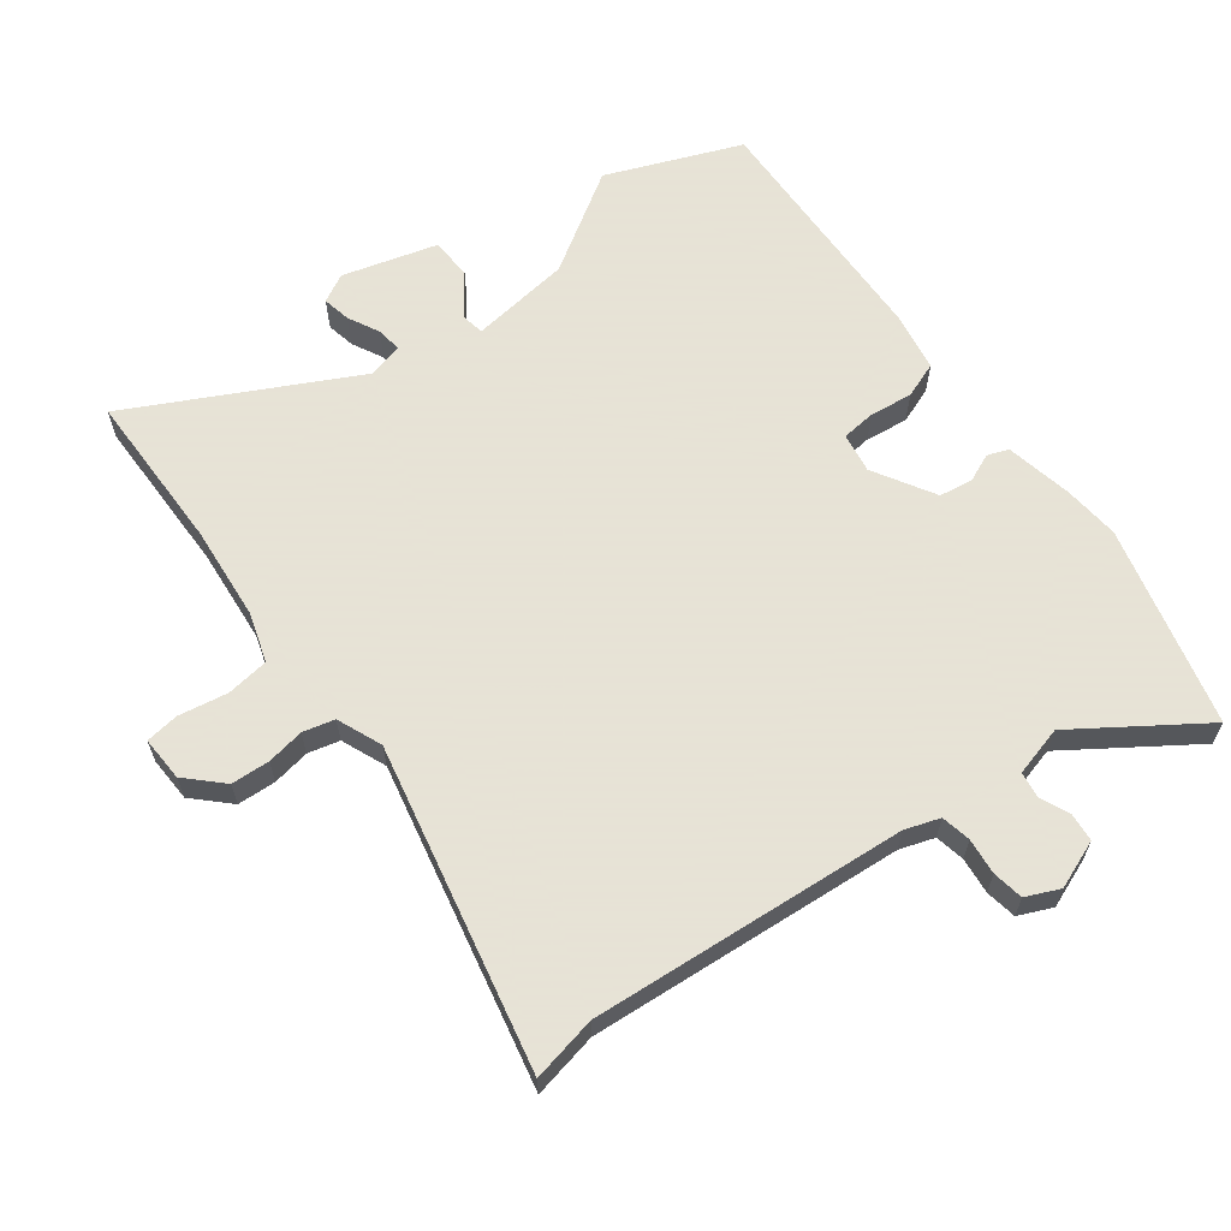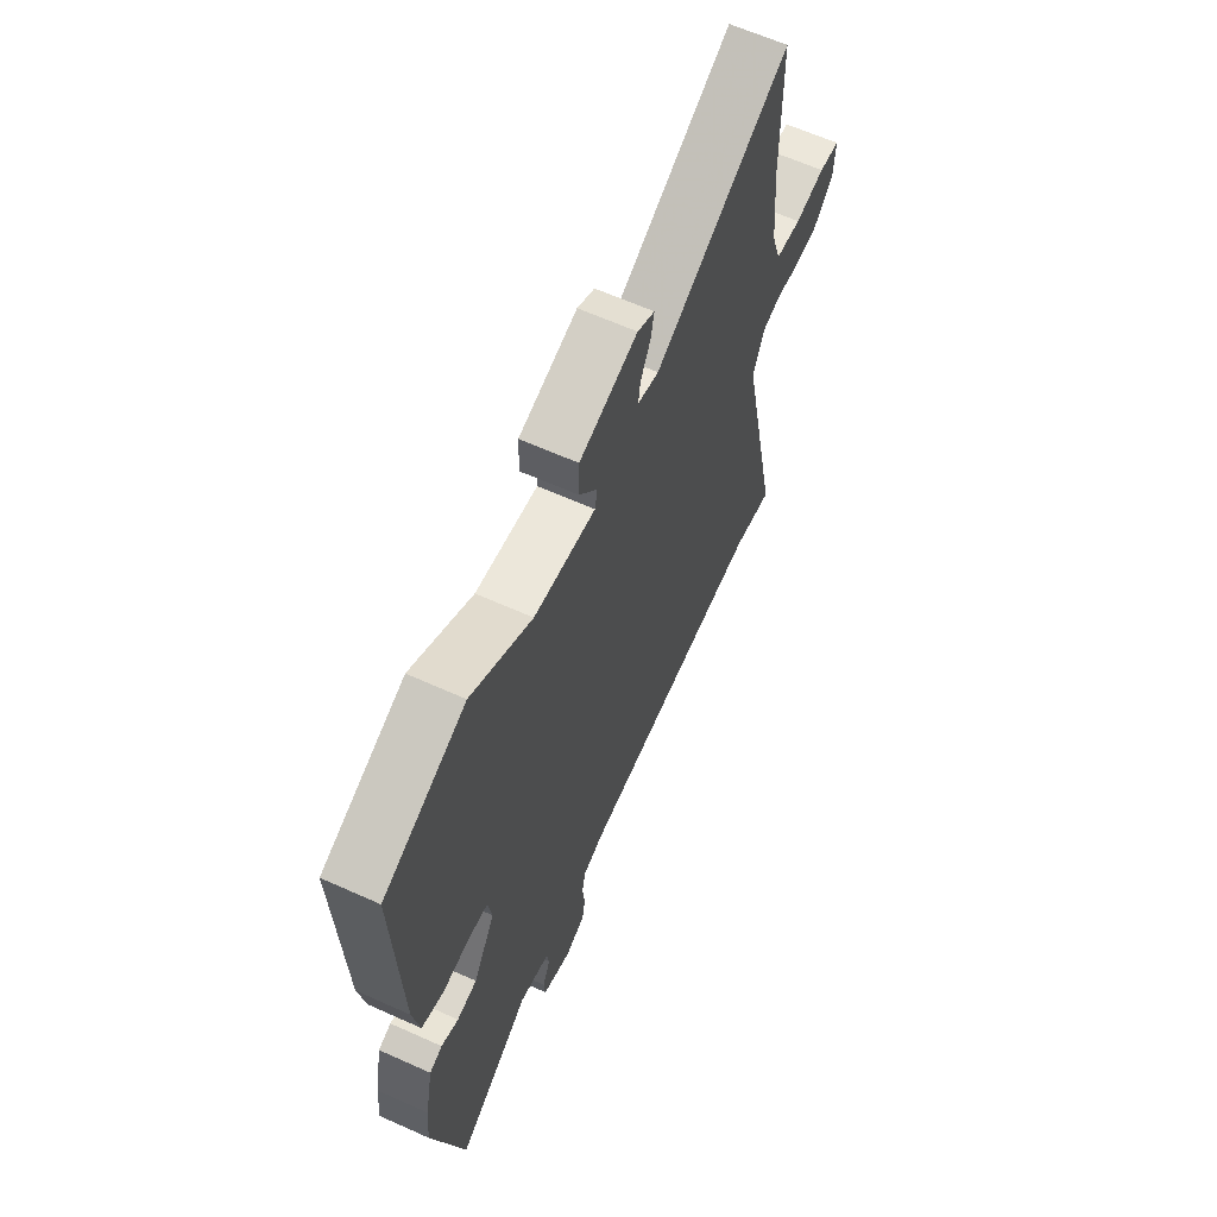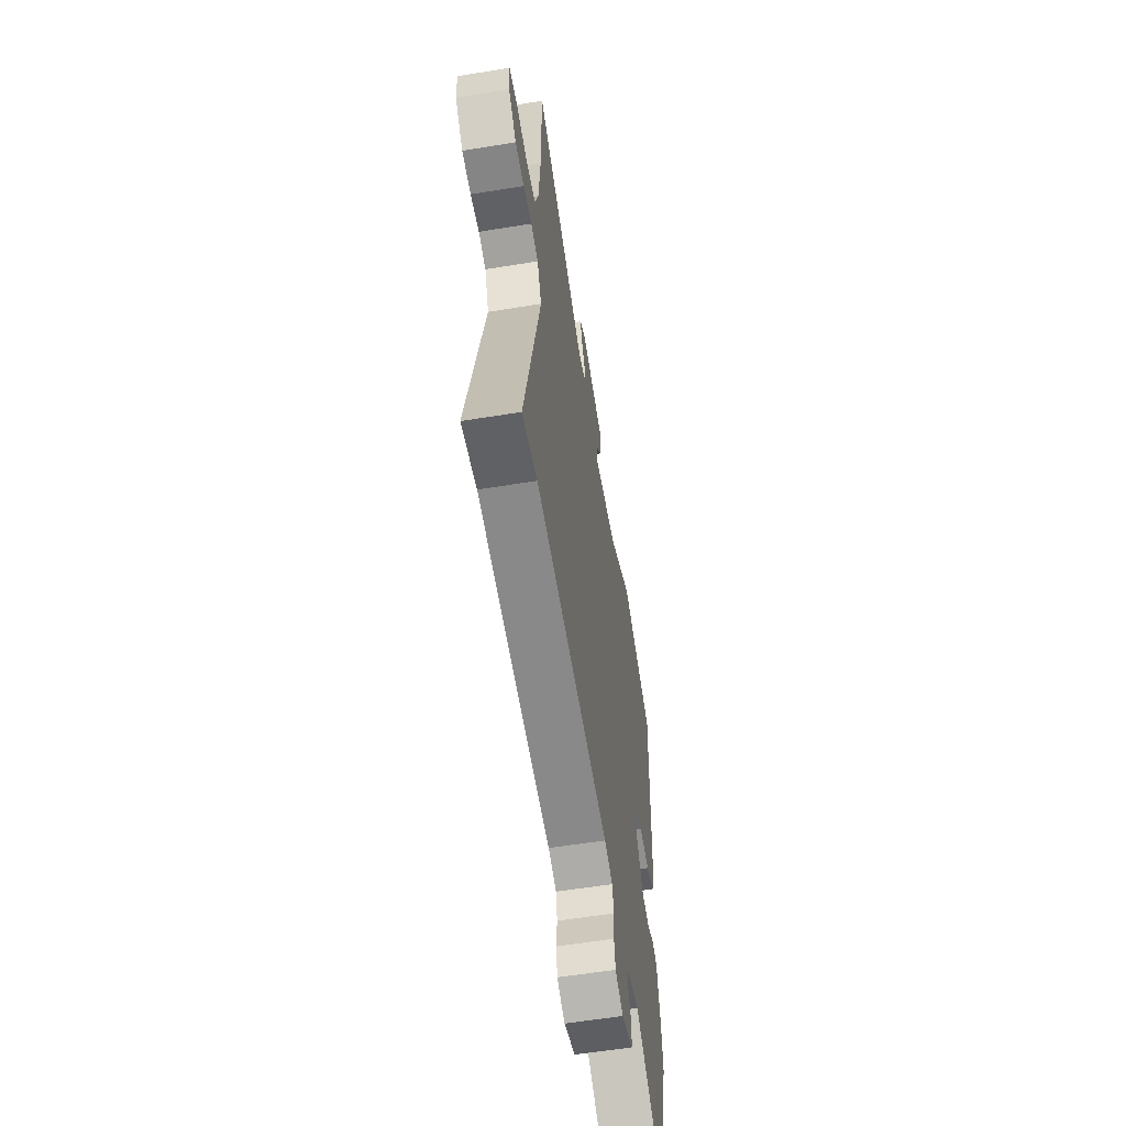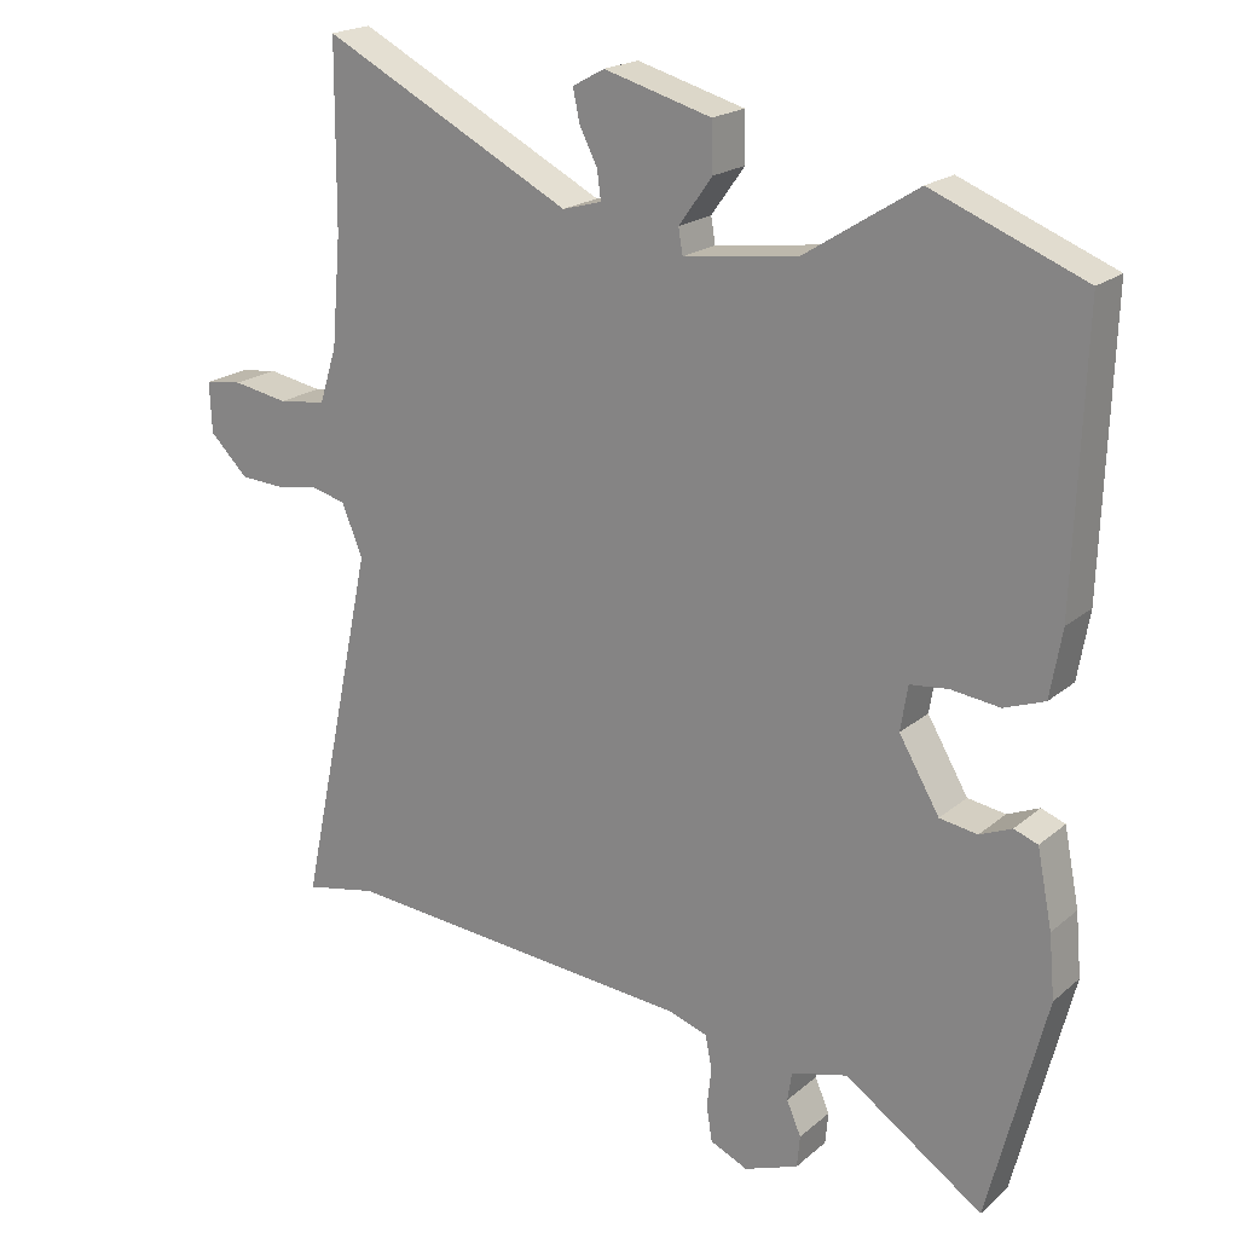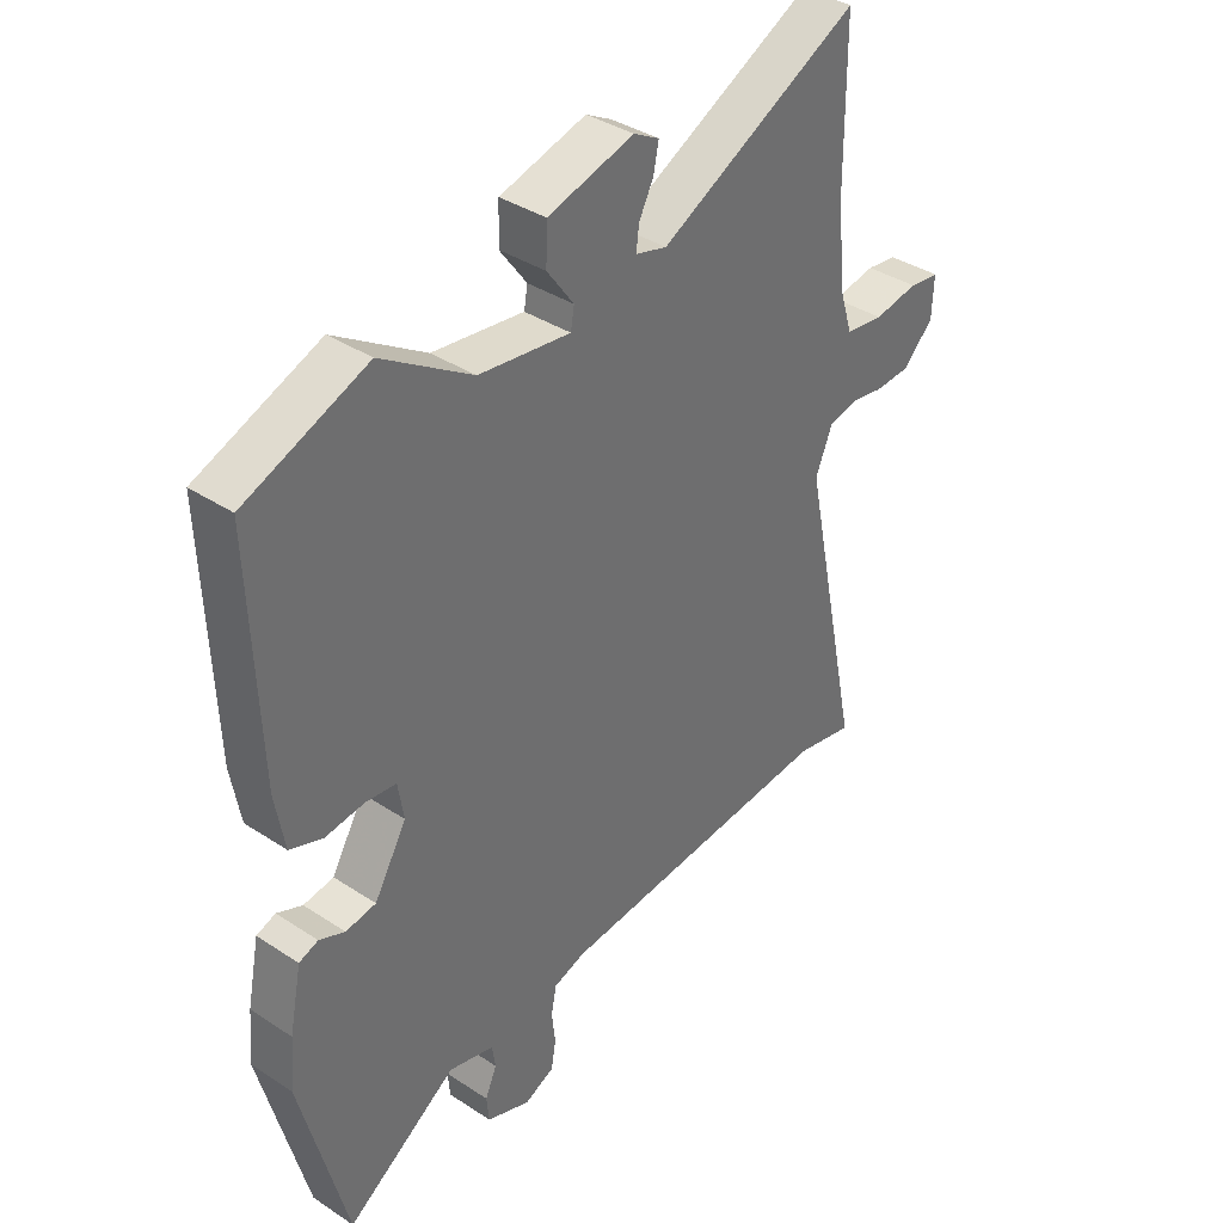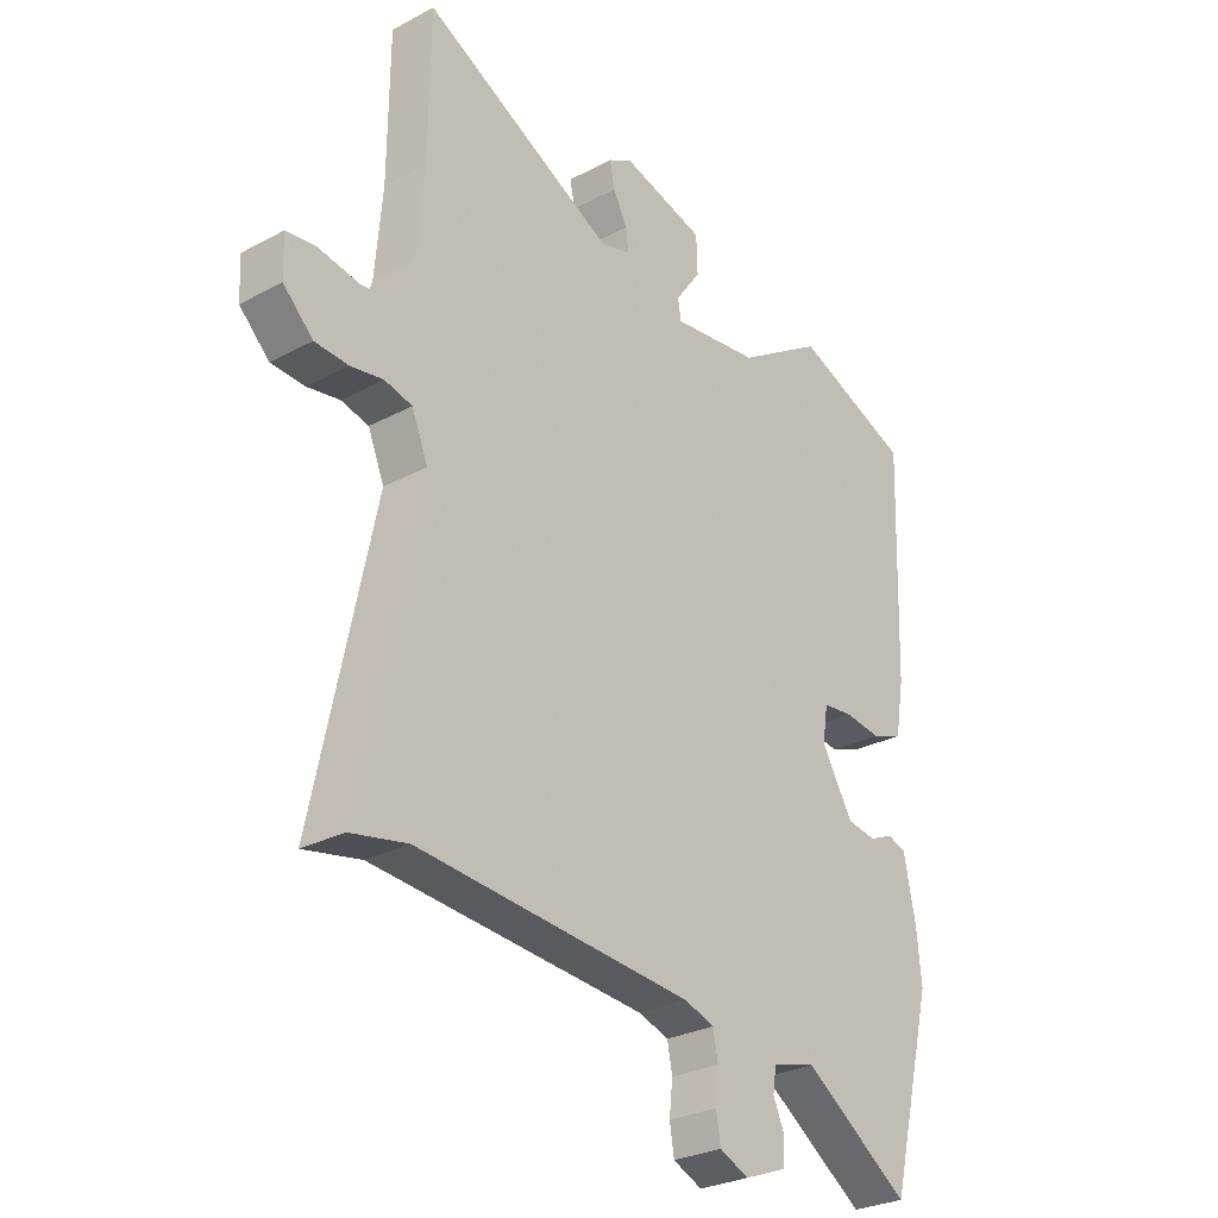
<metadata>
{"format":"obj","ext":"obj","renderer":"f3d","projection":"perspective","resolution":1024,"background":"white","views":[{"elev":62.8,"azim":143.2,"up":"+Y"},{"elev":63.6,"azim":-65.6,"up":"+Z"},{"elev":-59.1,"azim":99.5,"up":"+Z"},{"elev":20.3,"azim":-145.7,"up":"+Z"},{"elev":37.7,"azim":-50.0,"up":"+Z"},{"elev":-28.3,"azim":128.9,"up":"+Z"}]}
</metadata>
<code>
v 0.586 0.07 -0.518
v 0.485 0.07 -0.497
v -0.005 0.07 -0.534
v -0.059 0.07 -0.552
v -0.068 0.07 -0.598
v -0.062 0.07 -0.654
v -0.07 0.07 -0.702
v -0.122 0.07 -0.725
v -0.197 0.07 -0.696
v -0.201 0.07 -0.652
v -0.181 0.07 -0.606
v -0.187 0.07 -0.566
v -0.265 0.07 -0.545
v -0.456 0.07 -0.674
v -0.535 0.07 -0.363
v -0.527 0.07 -0.276
v -0.506 0.07 -0.171
v -0.473 0.07 -0.159
v -0.429 0.07 -0.178
v -0.377 0.07 -0.17
v -0.321 0.07 -0.075
v -0.331 0.07 -0.013
v -0.384 0.07 -0.007
v -0.451 0.07 -0.015
v -0.507 0.07 0.006
v -0.523 0.07 0.099
v -0.536 0.07 0.486
v -0.327 0.07 0.569
v -0.172 0.07 0.47
v -0.015 0.07 0.449
v -0.009 0.07 0.484
v -0.055 0.07 0.548
v -0.053 0.07 0.614
v 0.095 0.07 0.655
v 0.139 0.07 0.631
v 0.13 0.07 0.587
v 0.105 0.07 0.538
v 0.1 0.07 0.499
v 0.154 0.07 0.484
v 0.499 0.07 0.66
v 0.501 0.07 0.41
v 0.514 0.07 0.26
v 0.538 0.07 0.184
v 0.604 0.07 0.175
v 0.68 0.07 0.188
v 0.732 0.07 0.181
v 0.729 0.07 0.111
v 0.676 0.07 0.059
v 0.616 0.07 0.056
v 0.558 0.07 0.066
v 0.509 0.07 0.054
v 0.48 0.07 -0.016
v 0.586 0 -0.518
v 0.485 0 -0.497
v -0.005 0 -0.534
v -0.059 0 -0.552
v -0.068 0 -0.598
v -0.062 0 -0.654
v -0.07 0 -0.702
v -0.122 0 -0.725
v -0.197 0 -0.696
v -0.201 0 -0.652
v -0.181 0 -0.606
v -0.187 0 -0.566
v -0.265 0 -0.545
v -0.456 0 -0.674
v -0.535 0 -0.363
v -0.527 0 -0.276
v -0.506 0 -0.171
v -0.473 0 -0.159
v -0.429 0 -0.178
v -0.377 0 -0.17
v -0.321 0 -0.075
v -0.331 0 -0.013
v -0.384 0 -0.007
v -0.451 0 -0.015
v -0.507 0 0.006
v -0.523 0 0.099
v -0.536 0 0.486
v -0.327 0 0.569
v -0.172 0 0.47
v -0.015 0 0.449
v -0.009 0 0.484
v -0.055 0 0.548
v -0.053 0 0.614
v 0.095 0 0.655
v 0.139 0 0.631
v 0.13 0 0.587
v 0.105 0 0.538
v 0.1 0 0.499
v 0.154 0 0.484
v 0.499 0 0.66
v 0.501 0 0.41
v 0.514 0 0.26
v 0.538 0 0.184
v 0.604 0 0.175
v 0.68 0 0.188
v 0.732 0 0.181
v 0.729 0 0.111
v 0.676 0 0.059
v 0.616 0 0.056
v 0.558 0 0.066
v 0.509 0 0.054
v 0.48 0 -0.016
f 47 48 49 50
f 47 50 51
f 44 45 46 47
f 43 44 47 51
f 42 43 51 52
f 39 40 41
f 39 41 42 52
f 34 35 36 37
f 34 37 38
f 31 32 33 34
f 30 31 34 38
f 26 27 28 29
f 26 29 30
f 23 24 25 26
f 22 23 26 30
f 21 22 30 38
f 16 17 18 19
f 16 19 20
f 13 14 15 16
f 12 13 16 20
f 8 9 10 11
f 8 11 12
f 5 6 7 8
f 4 5 8 12
f 3 4 12 20
f 39 52 1 2
f 20 21 38 39
f 2 3 20 39
f 102 101 100 99
f 103 102 99
f 99 98 97 96
f 103 99 96 95
f 104 103 95 94
f 93 92 91
f 104 94 93 91
f 89 88 87 86
f 90 89 86
f 86 85 84 83
f 90 86 83 82
f 81 80 79 78
f 82 81 78
f 78 77 76 75
f 82 78 75 74
f 90 82 74 73
f 71 70 69 68
f 72 71 68
f 68 67 66 65
f 72 68 65 64
f 63 62 61 60
f 64 63 60
f 60 59 58 57
f 64 60 57 56
f 72 64 56 55
f 54 53 104 91
f 91 90 73 72
f 91 72 55 54
f 1 53 54 2
f 2 54 55 3
f 3 55 56 4
f 4 56 57 5
f 5 57 58 6
f 6 58 59 7
f 7 59 60 8
f 8 60 61 9
f 9 61 62 10
f 10 62 63 11
f 11 63 64 12
f 12 64 65 13
f 13 65 66 14
f 14 66 67 15
f 15 67 68 16
f 16 68 69 17
f 17 69 70 18
f 18 70 71 19
f 19 71 72 20
f 20 72 73 21
f 21 73 74 22
f 22 74 75 23
f 23 75 76 24
f 24 76 77 25
f 25 77 78 26
f 26 78 79 27
f 27 79 80 28
f 28 80 81 29
f 29 81 82 30
f 30 82 83 31
f 31 83 84 32
f 32 84 85 33
f 33 85 86 34
f 34 86 87 35
f 35 87 88 36
f 36 88 89 37
f 37 89 90 38
f 38 90 91 39
f 39 91 92 40
f 40 92 93 41
f 41 93 94 42
f 42 94 95 43
f 43 95 96 44
f 44 96 97 45
f 45 97 98 46
f 46 98 99 47
f 47 99 100 48
f 48 100 101 49
f 49 101 102 50
f 50 102 103 51
f 51 103 104 52
f 52 104 53 1

</code>
